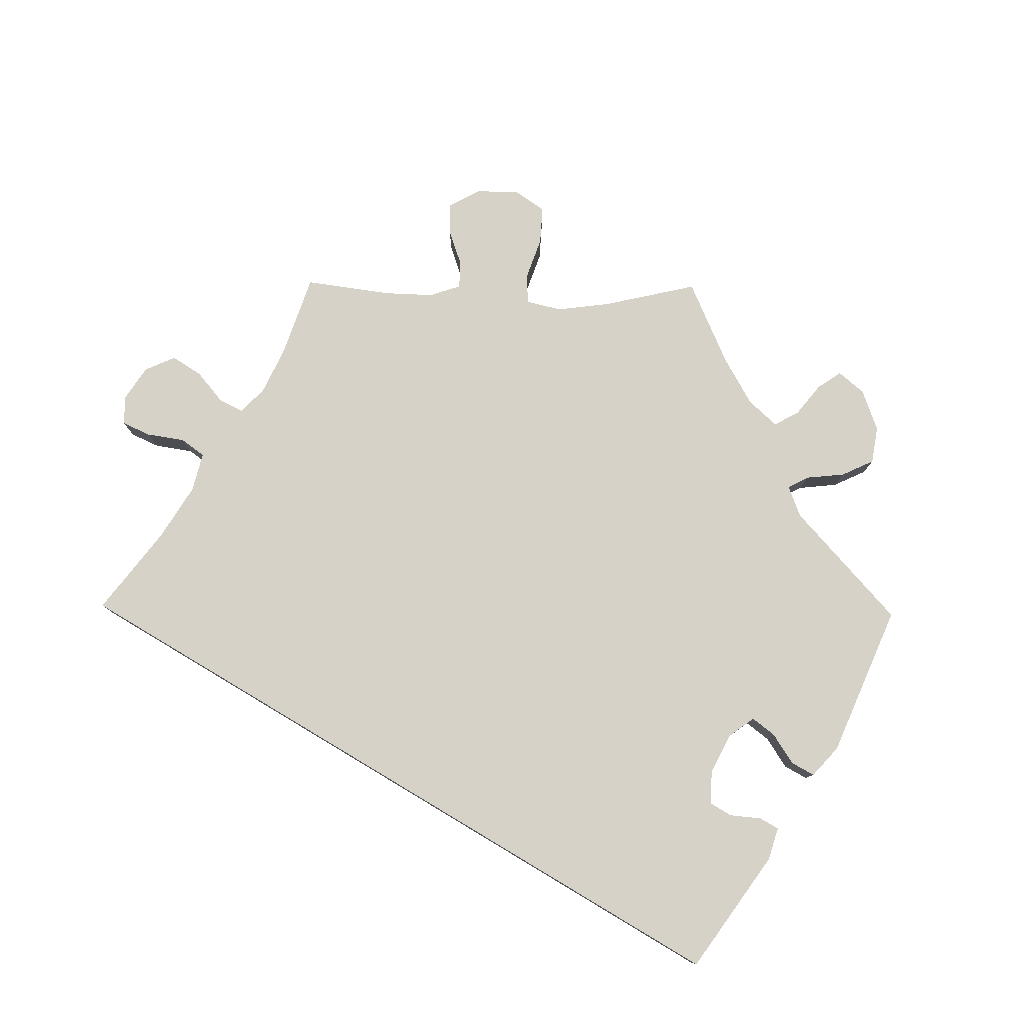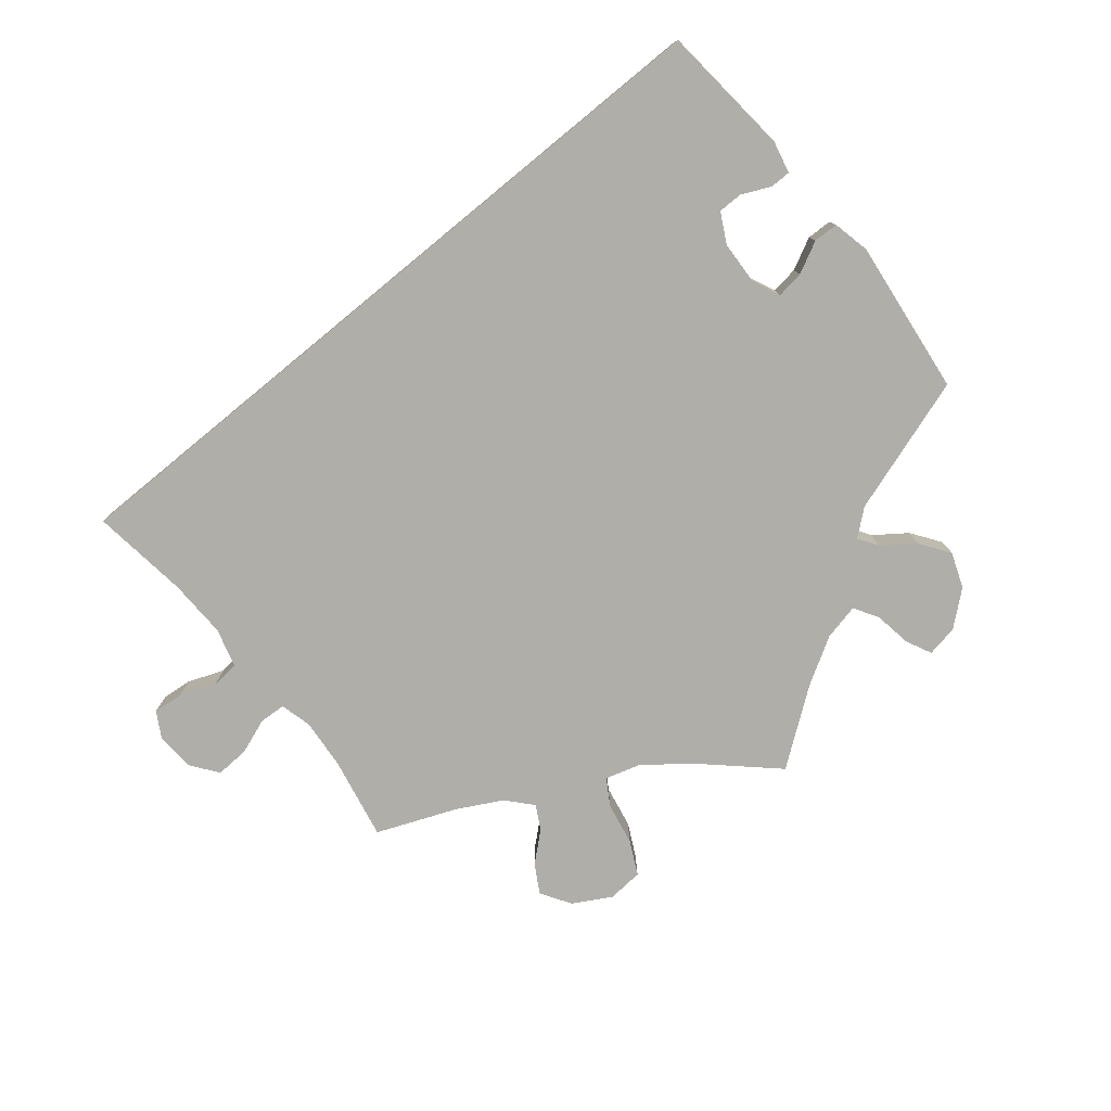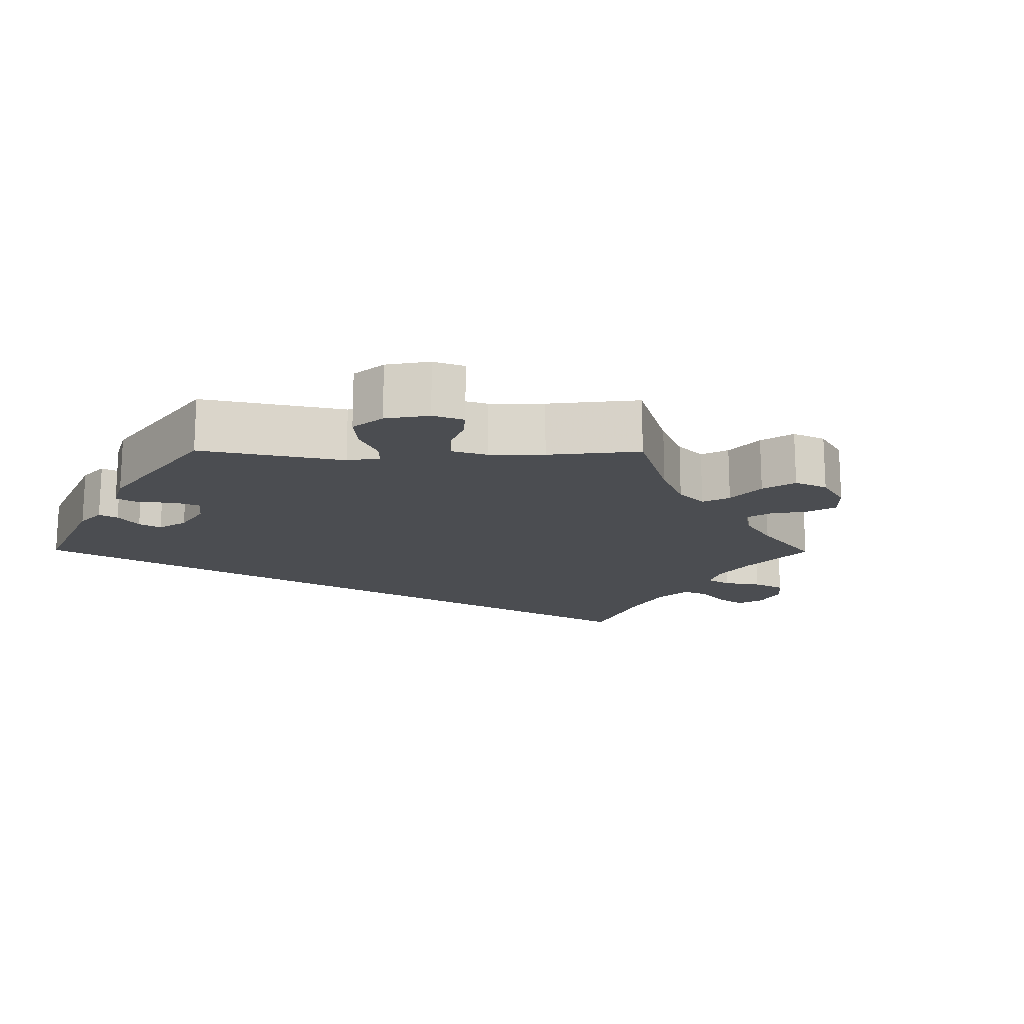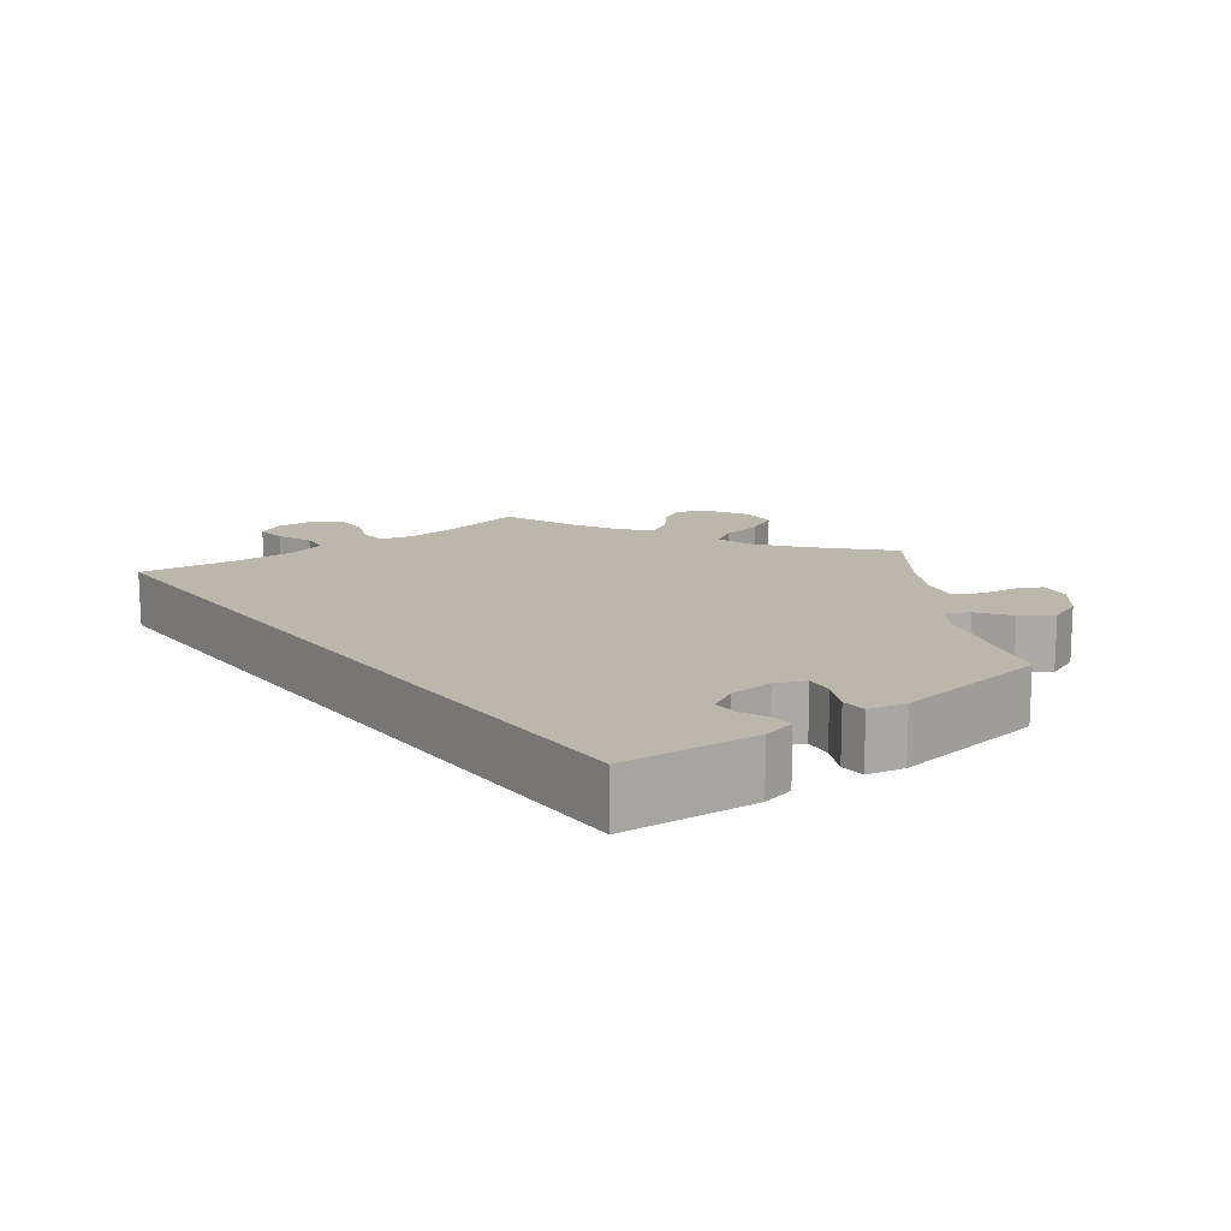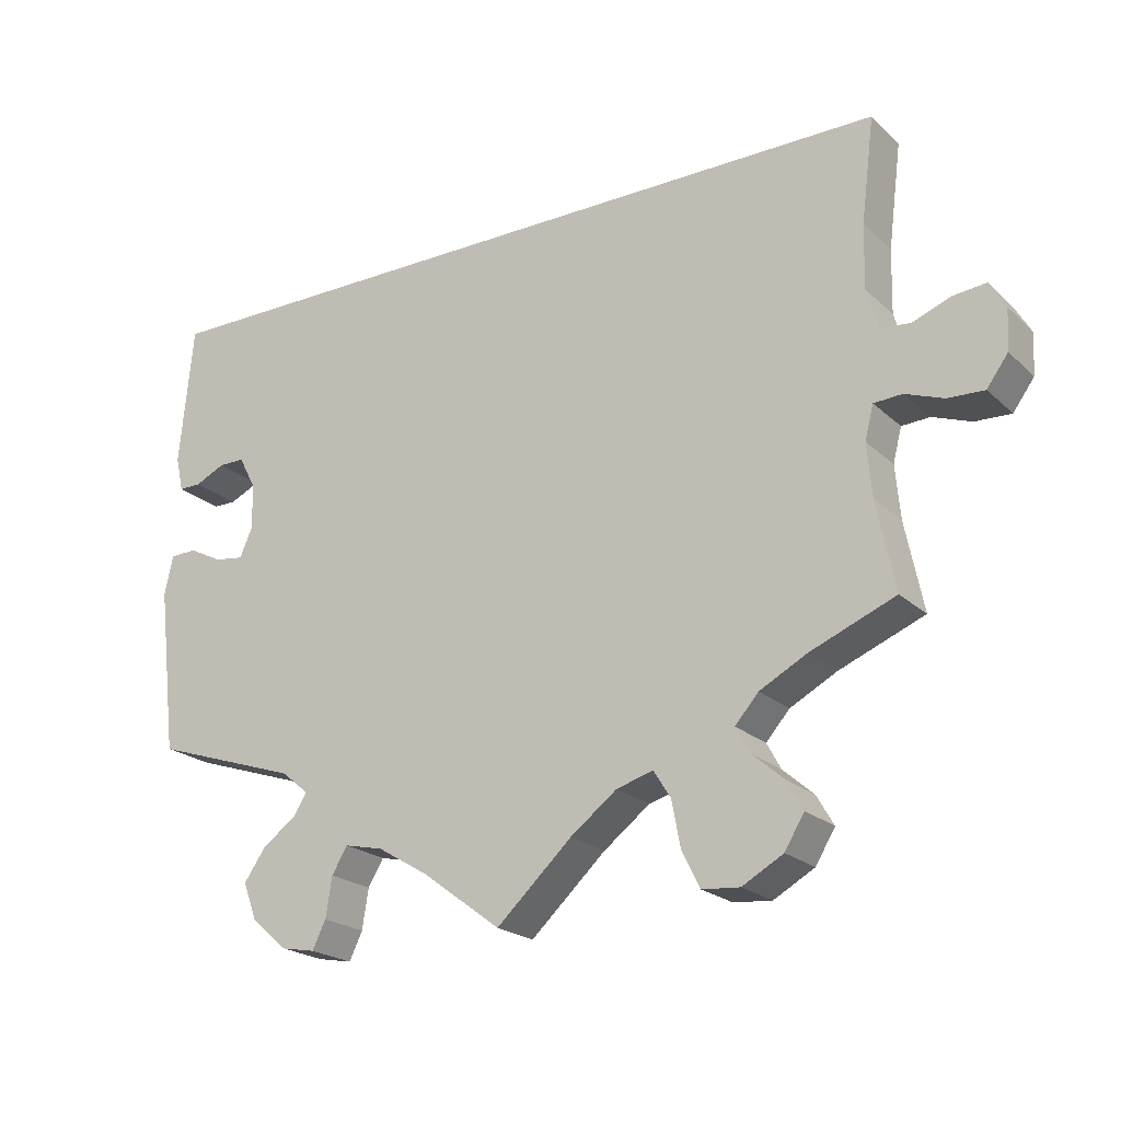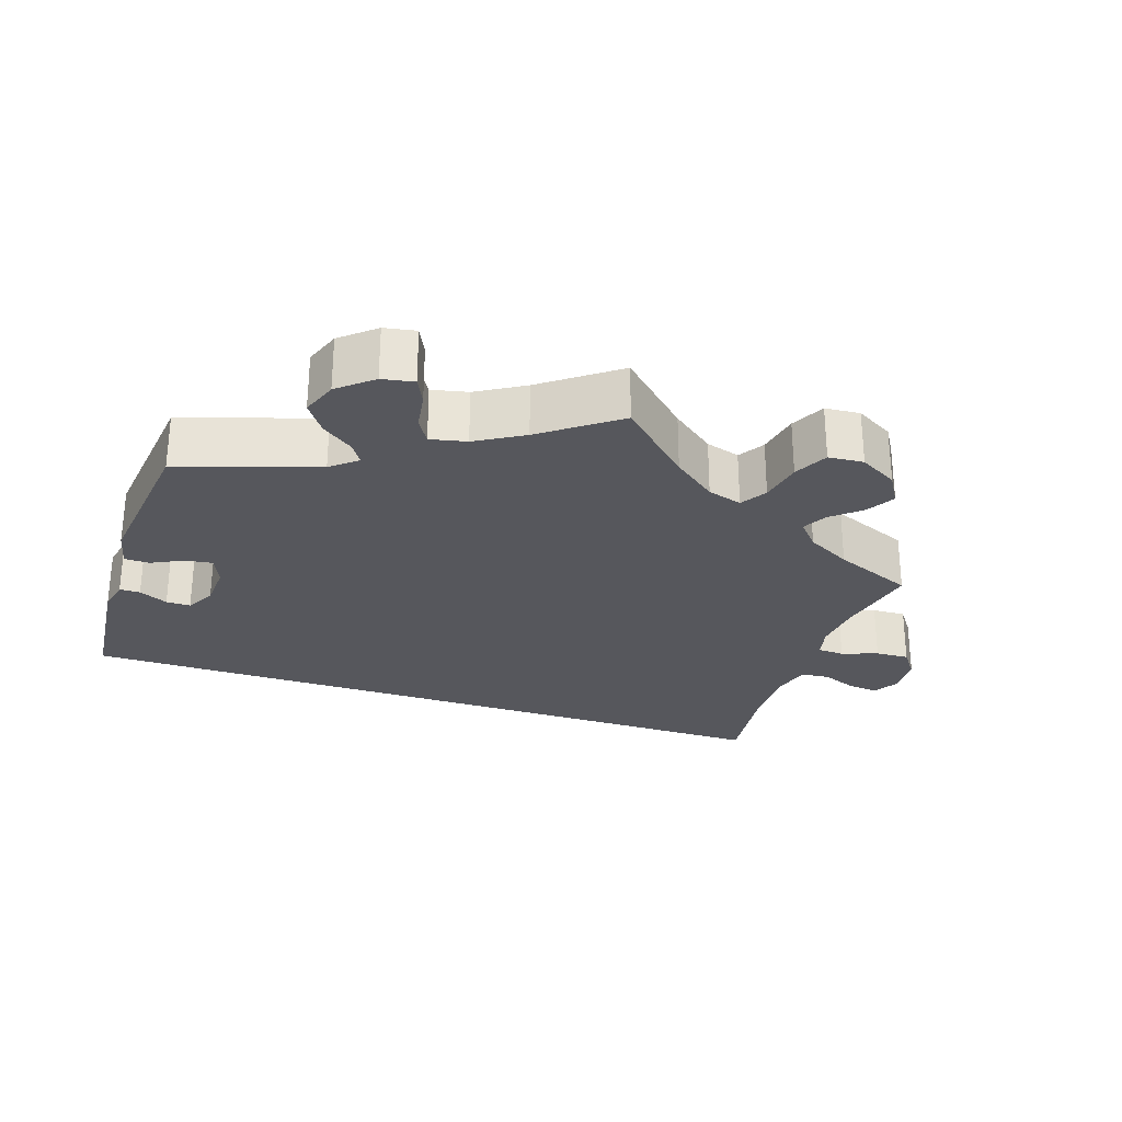
<metadata>
{"format":"obj","ext":"obj","renderer":"f3d","projection":"perspective","resolution":1024,"background":"white","views":[{"elev":78.2,"azim":30.7,"up":"+Y"},{"elev":-77.5,"azim":39.3,"up":"+Y"},{"elev":-16.0,"azim":149.5,"up":"+Y"},{"elev":14.2,"azim":52.7,"up":"+Y"},{"elev":-21.5,"azim":-147.1,"up":"+Z"},{"elev":-27.6,"azim":161.3,"up":"+Y"}]}
</metadata>
<code>
v 0.314 0.07 -0.351
v 0.279 0.07 -0.38
v 0.296 0.07 -0.407
v 0.339 0.07 -0.438
v 0.367 0.07 -0.478
v 0.349 0.07 -0.526
v 0.303 0.07 -0.565
v 0.26 0.07 -0.573
v 0.243 0.07 -0.538
v 0.235 0.07 -0.487
v 0.215 0.07 -0.454
v 0.166 0.07 -0.465
v 0.102 0.07 -0.503
v 0.001 0.07 -0.578
v -0.095 0.07 -0.489
v -0.154 0.07 -0.444
v -0.201 0.07 -0.43
v -0.223 0.07 -0.465
v -0.234 0.07 -0.523
v -0.257 0.07 -0.569
v -0.305 0.07 -0.573
v -0.357 0.07 -0.544
v -0.382 0.07 -0.503
v -0.36 0.07 -0.465
v -0.321 0.07 -0.431
v -0.303 0.07 -0.398
v -0.333 0.07 -0.364
v -0.393 0.07 -0.332
v -0.501 0.07 -0.288
v -0.478 0.07 -0.175
v -0.472 0.07 -0.107
v -0.483 0.07 -0.064
v -0.519 0.07 -0.062
v -0.568 0.07 -0.08
v -0.614 0.07 -0.082
v -0.641 0.07 -0.045
v -0.644 0.07 0.007
v -0.624 0.07 0.042
v -0.583 0.07 0.038
v -0.534 0.07 0.019
v -0.496 0.07 0.023
v -0.481 0.07 0.075
v -0.483 0.07 0.156
v -0.5 0.07 0.289
v 0.501 0.07 0.29
v 0.518 0.07 0.11
v 0.508 0.07 0.066
v 0.48 0.07 0.066
v 0.441 0.07 0.084
v 0.408 0.07 0.084
v 0.387 0.07 0.044
v 0.384 0.07 -0.014
v 0.401 0.07 -0.053
v 0.438 0.07 -0.048
v 0.481 0.07 -0.026
v 0.515 0.07 -0.027
v 0.526 0.07 -0.077
v 0.501 0.07 -0.289
v 0.314 0 -0.351
v 0.279 0 -0.38
v 0.296 0 -0.407
v 0.339 0 -0.438
v 0.367 0 -0.478
v 0.349 0 -0.526
v 0.303 0 -0.565
v 0.26 0 -0.573
v 0.243 0 -0.538
v 0.235 0 -0.487
v 0.215 0 -0.454
v 0.166 0 -0.465
v 0.102 0 -0.503
v 0.001 0 -0.578
v -0.095 0 -0.489
v -0.154 0 -0.444
v -0.201 0 -0.43
v -0.223 0 -0.465
v -0.234 0 -0.523
v -0.257 0 -0.569
v -0.305 0 -0.573
v -0.357 0 -0.544
v -0.382 0 -0.503
v -0.36 0 -0.465
v -0.321 0 -0.431
v -0.303 0 -0.398
v -0.333 0 -0.364
v -0.393 0 -0.332
v -0.501 0 -0.288
v -0.478 0 -0.175
v -0.472 0 -0.107
v -0.483 0 -0.064
v -0.519 0 -0.062
v -0.568 0 -0.08
v -0.614 0 -0.082
v -0.641 0 -0.045
v -0.644 0 0.007
v -0.624 0 0.042
v -0.583 0 0.038
v -0.534 0 0.019
v -0.496 0 0.023
v -0.481 0 0.075
v -0.483 0 0.156
v -0.5 0 0.289
v 0.501 0 0.29
v 0.518 0 0.11
v 0.508 0 0.066
v 0.48 0 0.066
v 0.441 0 0.084
v 0.408 0 0.084
v 0.387 0 0.044
v 0.384 0 -0.014
v 0.401 0 -0.053
v 0.438 0 -0.048
v 0.481 0 -0.026
v 0.515 0 -0.027
v 0.526 0 -0.077
v 0.501 0 -0.289
f 57 58 1
f 54 55 56 57
f 53 54 57 1
f 52 53 1 2
f 51 52 2
f 46 47 48 49
f 46 49 50
f 43 44 45 46
f 42 43 46 50
f 41 42 50 51
f 37 38 39 40
f 33 34 35 36
f 32 33 36 37
f 28 29 30
f 27 28 30 31
f 26 27 31 32
f 22 23 24 25
f 22 25 26
f 21 22 26
f 18 19 20 21
f 17 18 21 26
f 16 17 26 32
f 13 14 15
f 12 13 15 16
f 11 12 16 32
f 7 8 9 10
f 7 10 11
f 6 7 11
f 3 4 5 6
f 2 3 6 11
f 51 2 11 32
f 40 41 51
f 32 37 40 51
f 59 116 115
f 115 114 113 112
f 59 115 112 111
f 60 59 111 110
f 60 110 109
f 107 106 105 104
f 108 107 104
f 104 103 102 101
f 108 104 101 100
f 109 108 100 99
f 98 97 96 95
f 94 93 92 91
f 95 94 91 90
f 88 87 86
f 89 88 86 85
f 90 89 85 84
f 83 82 81 80
f 84 83 80
f 84 80 79
f 79 78 77 76
f 84 79 76 75
f 90 84 75 74
f 73 72 71
f 74 73 71 70
f 90 74 70 69
f 68 67 66 65
f 69 68 65
f 69 65 64
f 64 63 62 61
f 69 64 61 60
f 90 69 60 109
f 109 99 98
f 109 98 95 90
f 1 59 60 2
f 2 60 61 3
f 3 61 62 4
f 4 62 63 5
f 5 63 64 6
f 6 64 65 7
f 7 65 66 8
f 8 66 67 9
f 9 67 68 10
f 10 68 69 11
f 11 69 70 12
f 12 70 71 13
f 13 71 72 14
f 14 72 73 15
f 15 73 74 16
f 16 74 75 17
f 17 75 76 18
f 18 76 77 19
f 19 77 78 20
f 20 78 79 21
f 21 79 80 22
f 22 80 81 23
f 23 81 82 24
f 24 82 83 25
f 25 83 84 26
f 26 84 85 27
f 27 85 86 28
f 28 86 87 29
f 29 87 88 30
f 30 88 89 31
f 31 89 90 32
f 32 90 91 33
f 33 91 92 34
f 34 92 93 35
f 35 93 94 36
f 36 94 95 37
f 37 95 96 38
f 38 96 97 39
f 39 97 98 40
f 40 98 99 41
f 41 99 100 42
f 42 100 101 43
f 43 101 102 44
f 44 102 103 45
f 45 103 104 46
f 46 104 105 47
f 47 105 106 48
f 48 106 107 49
f 49 107 108 50
f 50 108 109 51
f 51 109 110 52
f 52 110 111 53
f 53 111 112 54
f 54 112 113 55
f 55 113 114 56
f 56 114 115 57
f 57 115 116 58
f 58 116 59 1

</code>
